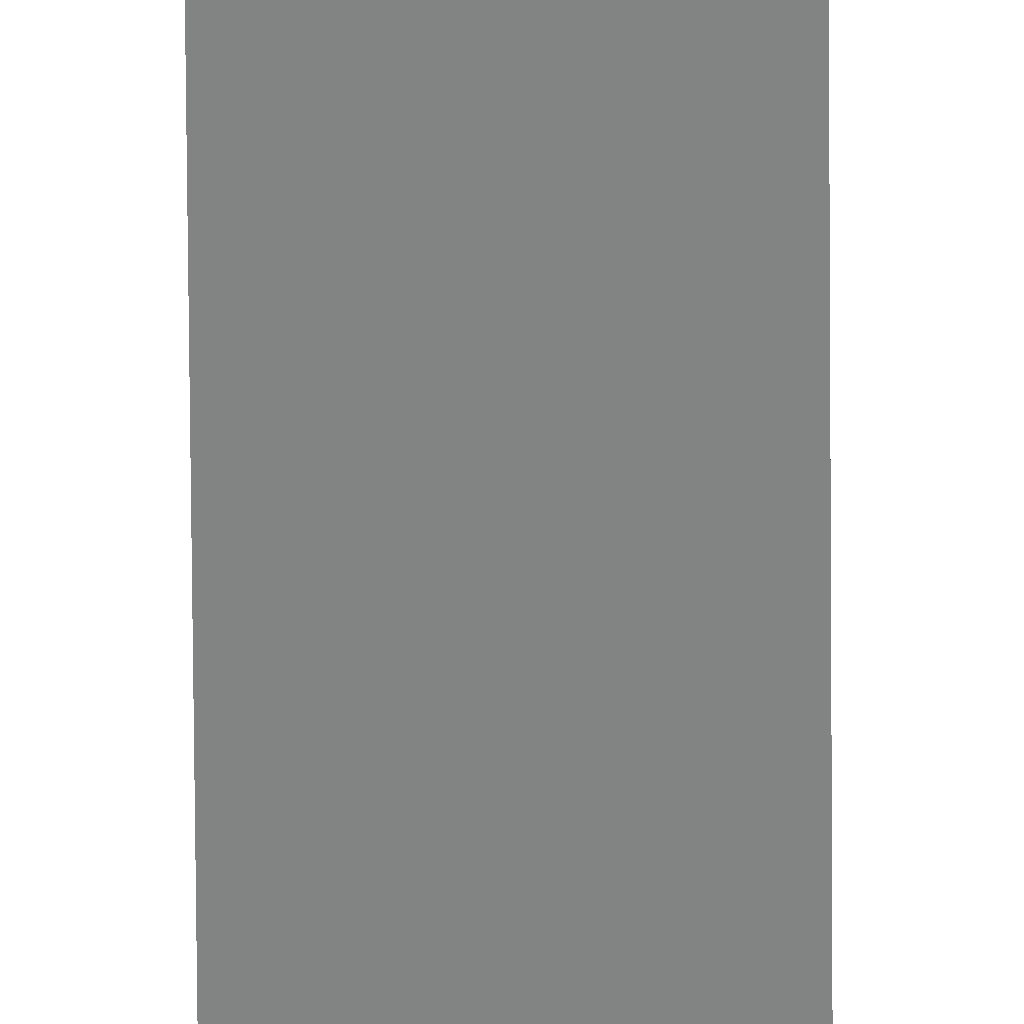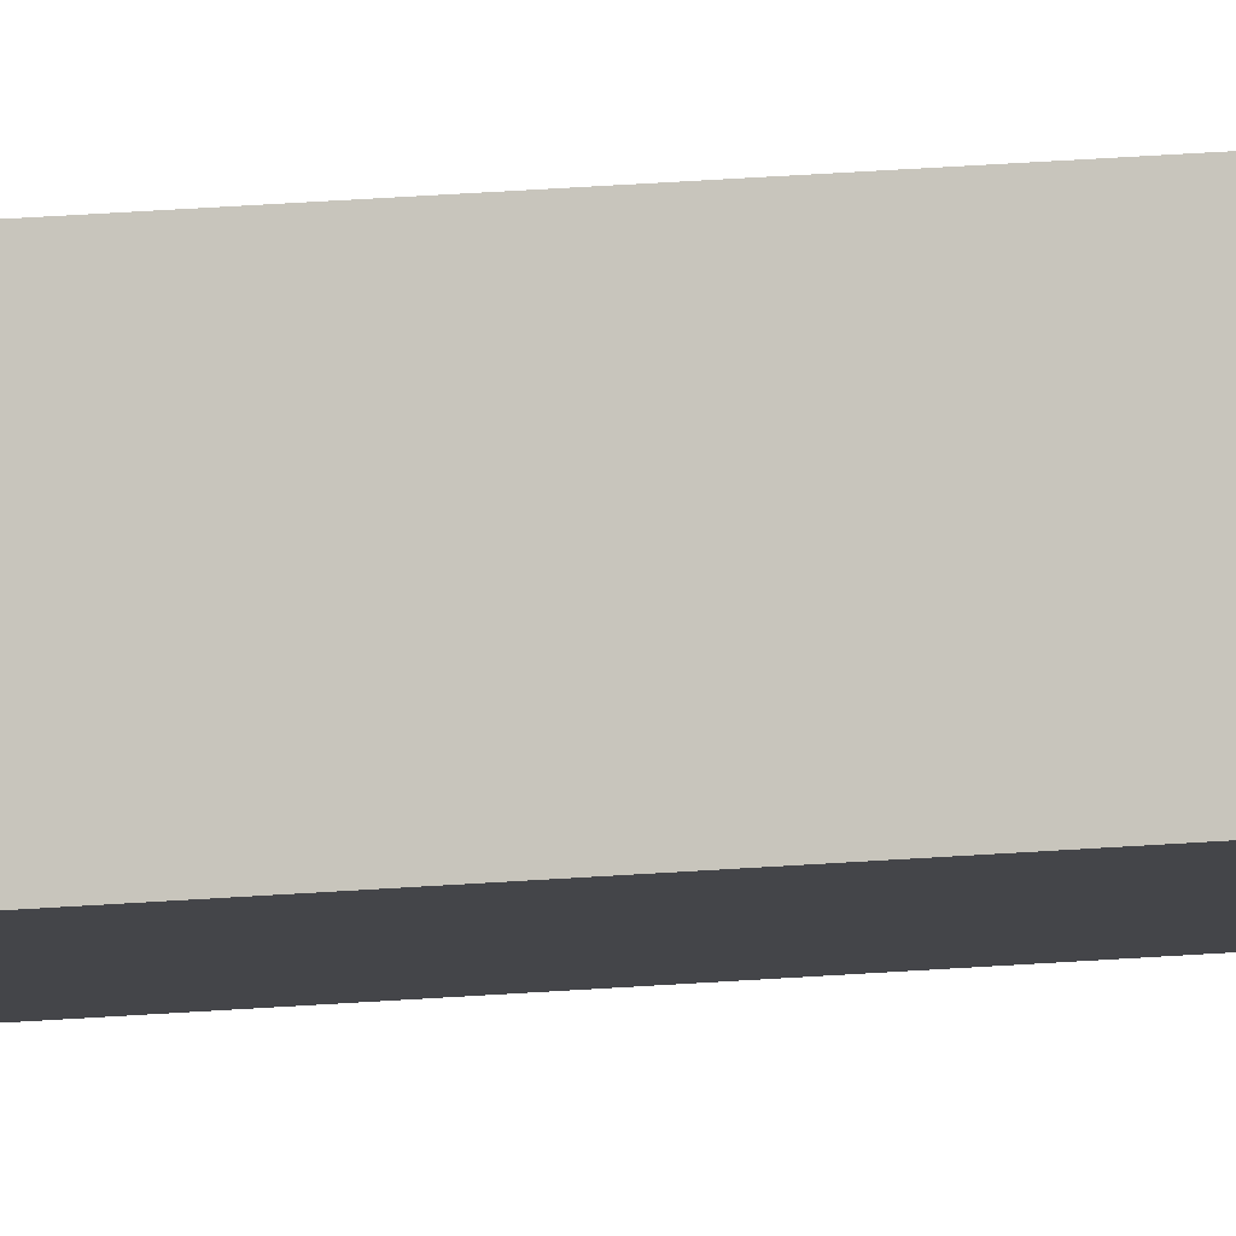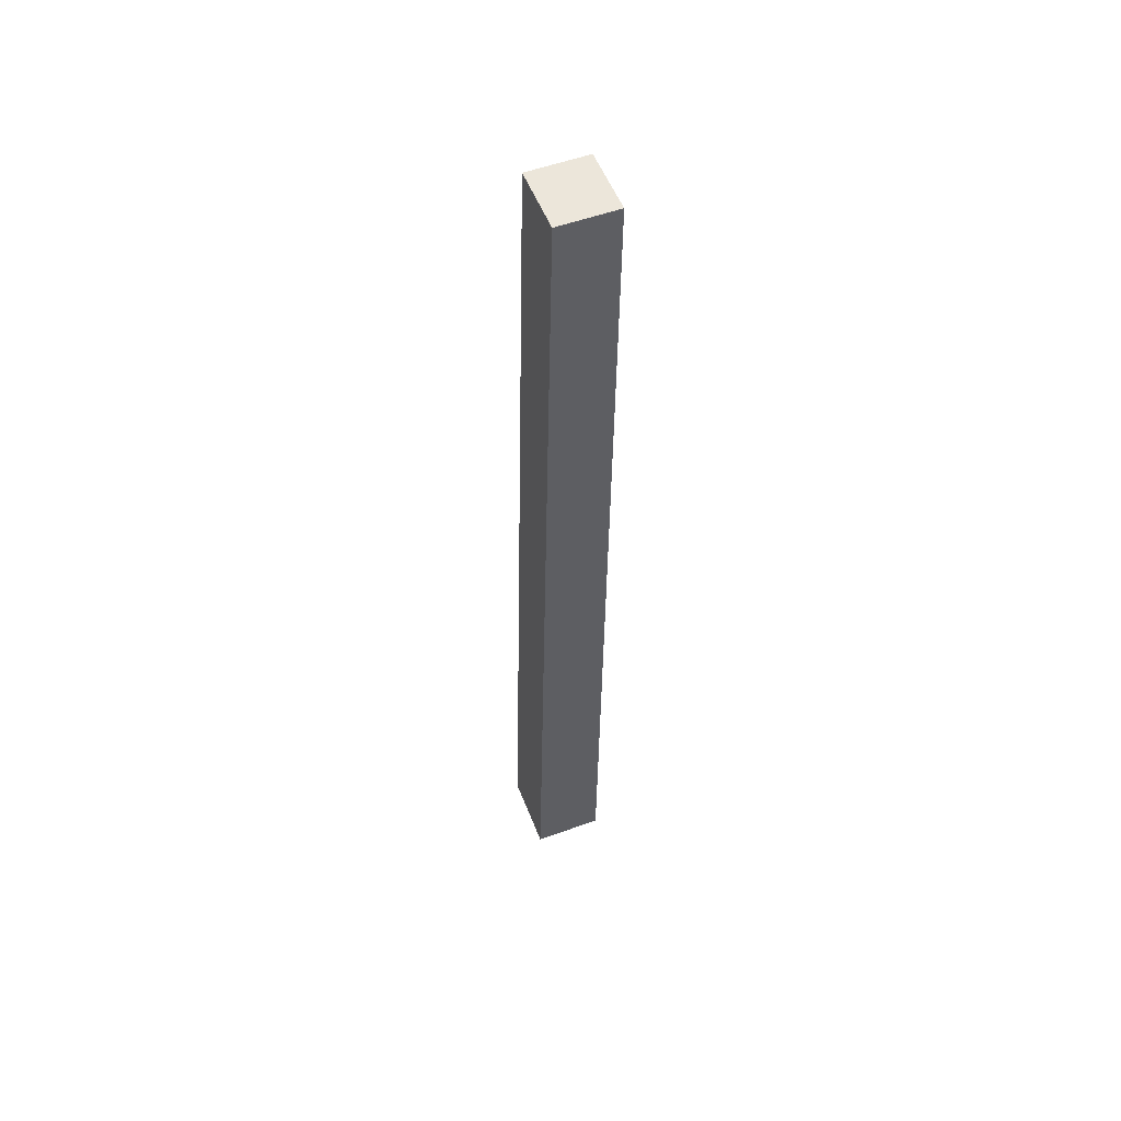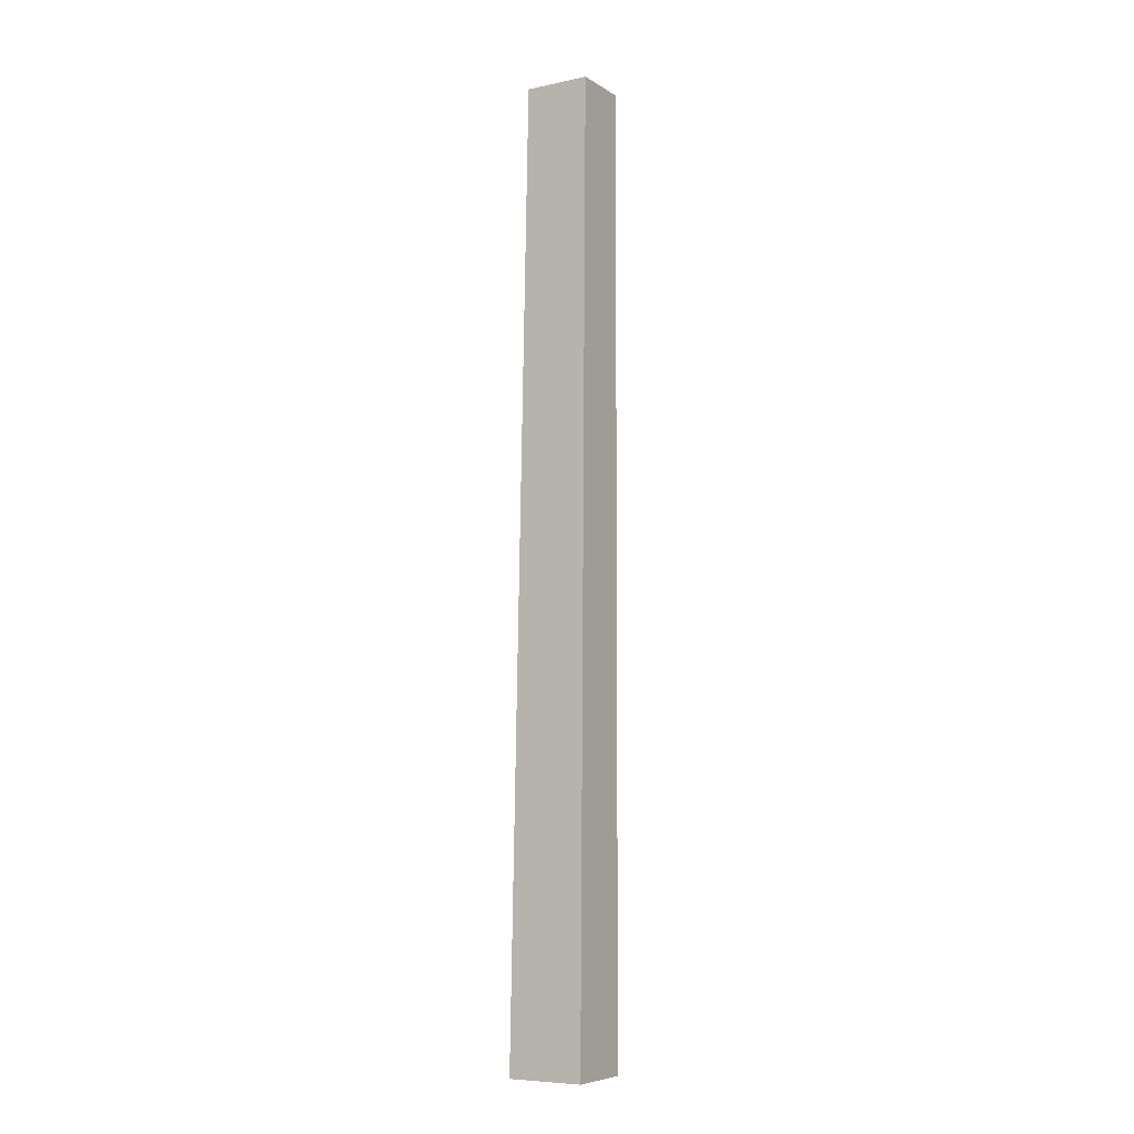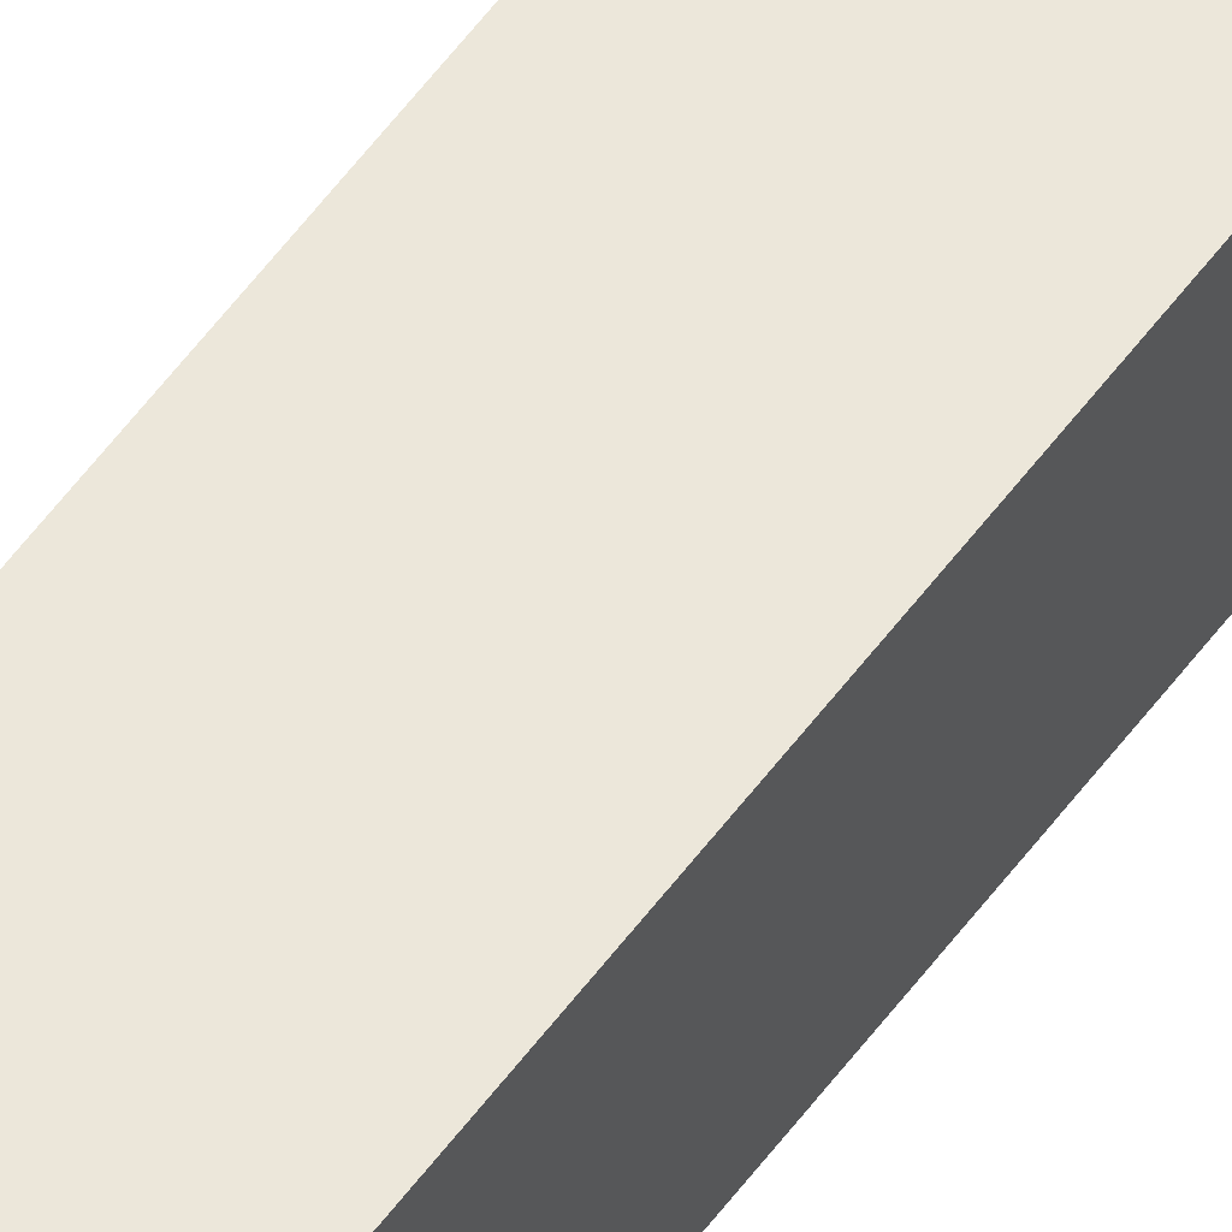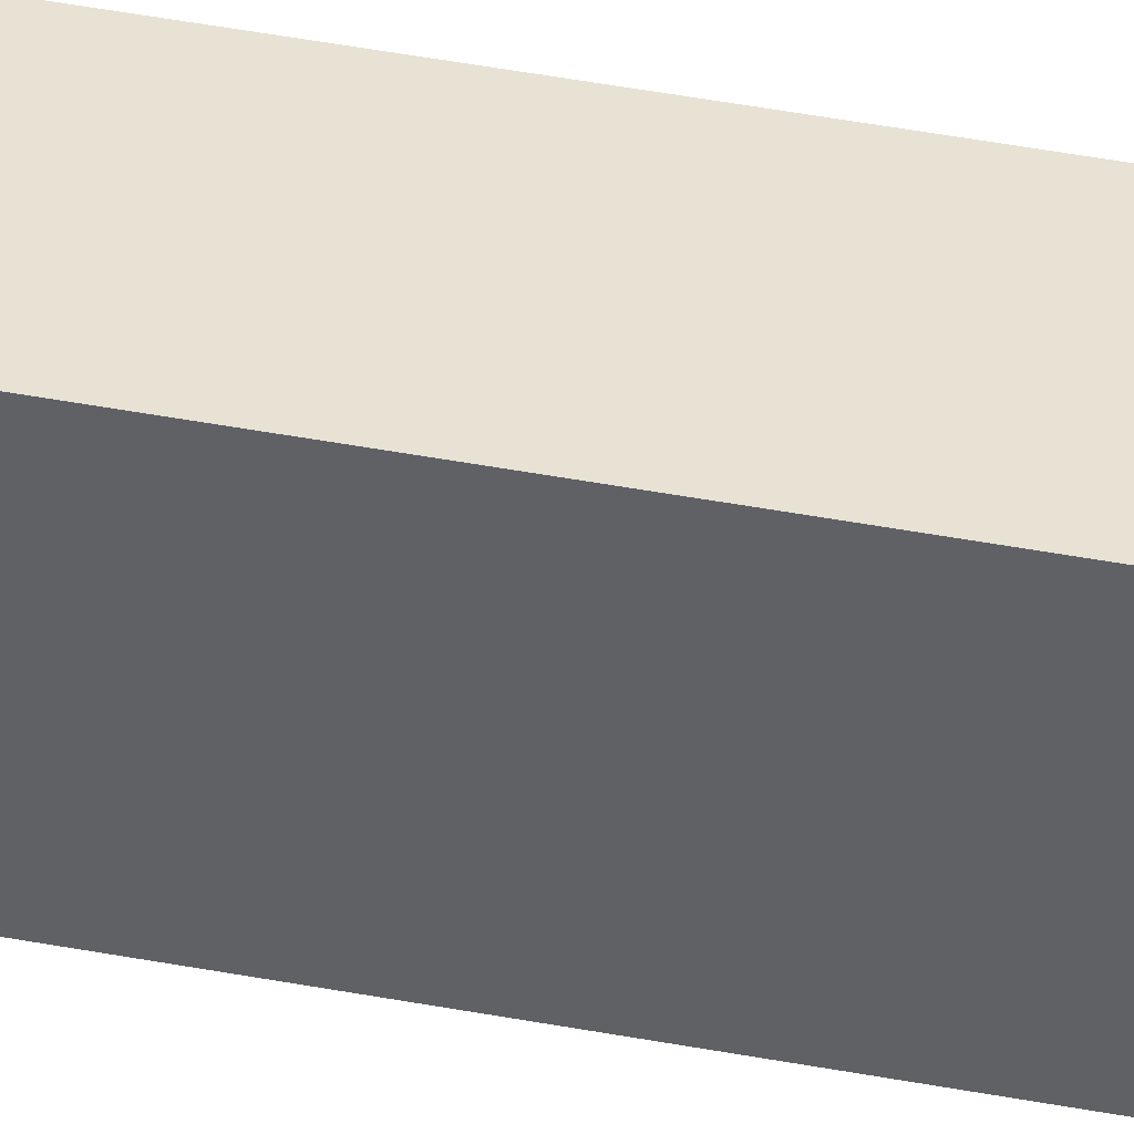
<metadata>
{"format":"obj","ext":"obj","renderer":"f3d","projection":"perspective","resolution":1024,"background":"white","views":[{"elev":-59.7,"azim":-179.6,"up":"+Z"},{"elev":-8.8,"azim":104.4,"up":"+Z"},{"elev":53.7,"azim":-111.1,"up":"+Y"},{"elev":-7.2,"azim":-149.0,"up":"+Y"},{"elev":54.9,"azim":-145.1,"up":"+Z"},{"elev":-50.2,"azim":-100.6,"up":"+Z"}]}
</metadata>
<code>
g Fir_Tree_s_01_Collider
v -0.07024 0 -0.06862
v -0.07024 0 0.06221
v 0.07455 0 0.06221
v 0.07455 0 -0.06862
v -0.06012 1.818 -0.03003
v -0.06012 1.818 0.08252
v 0.06443 1.818 0.08252
v 0.06443 1.818 -0.03003
f 4 8 7 3
f 3 7 6 2
f 1 5 8 4
f 2 6 5 1
f 6 7 8 5

</code>
